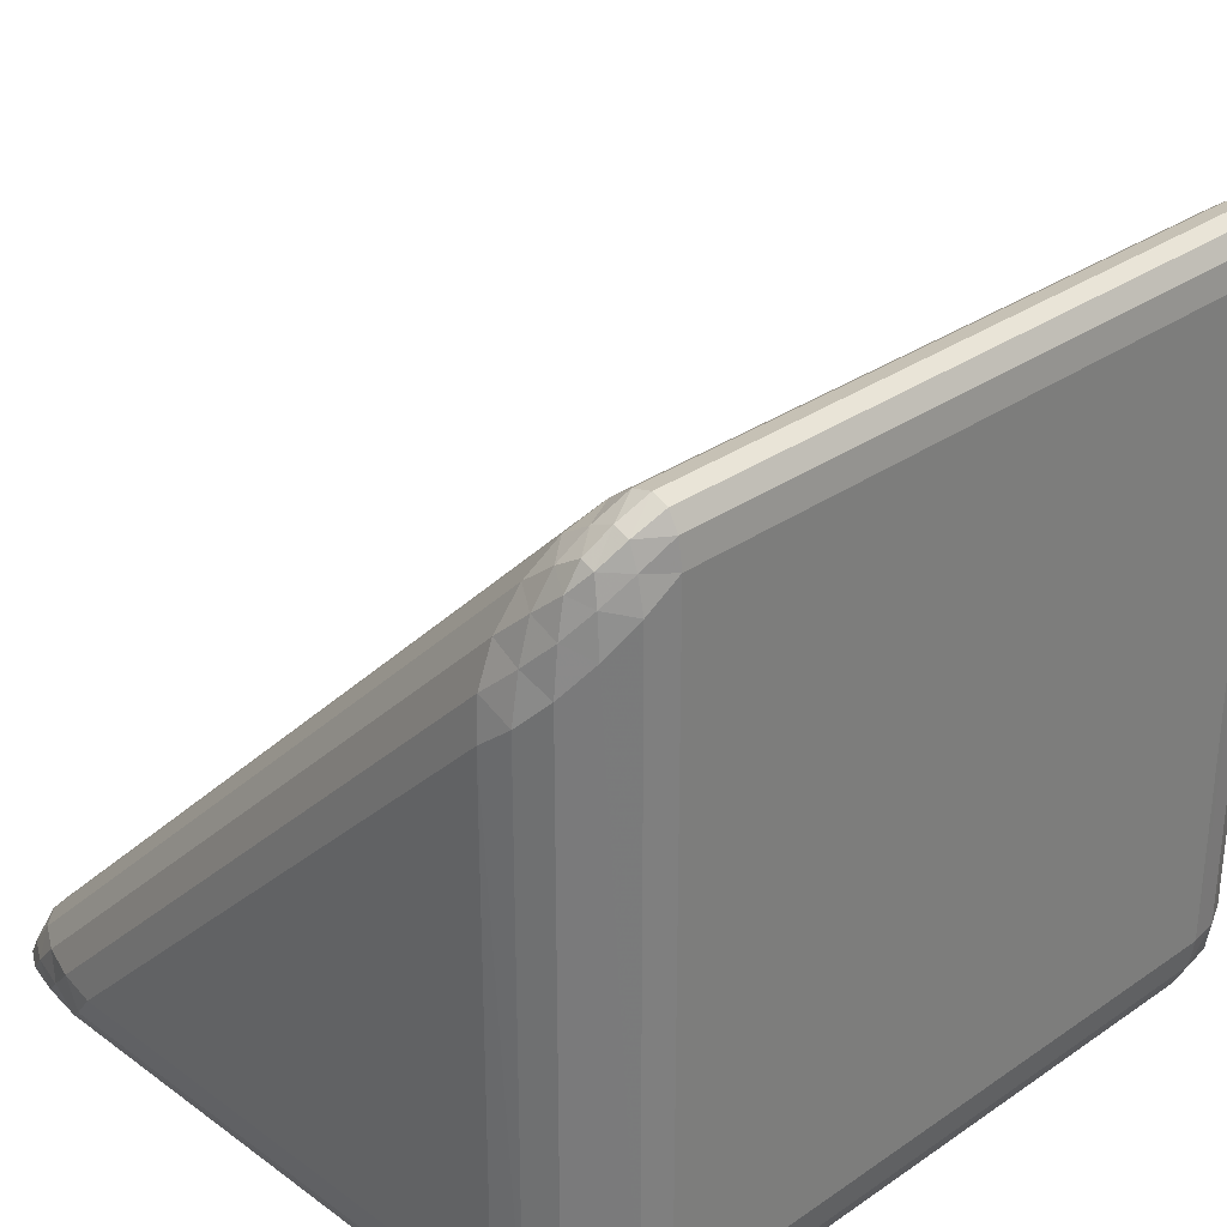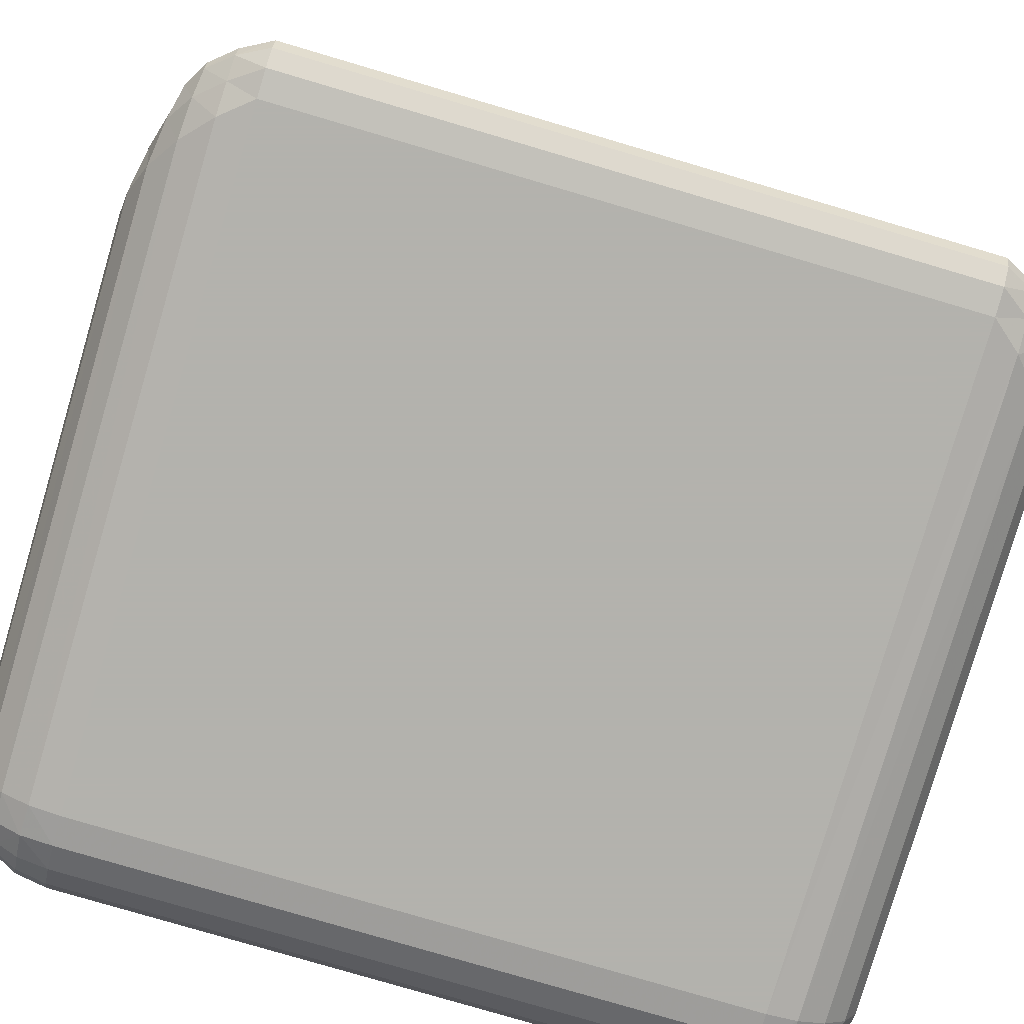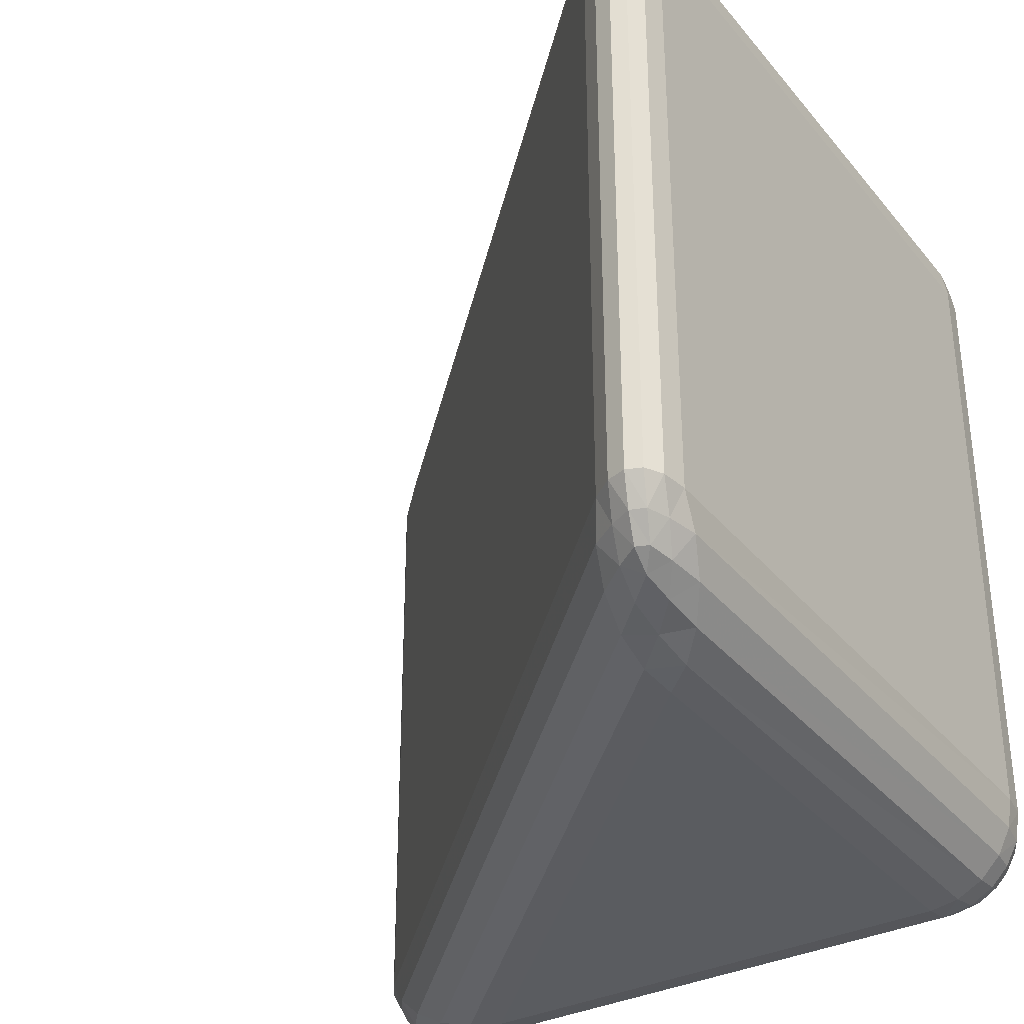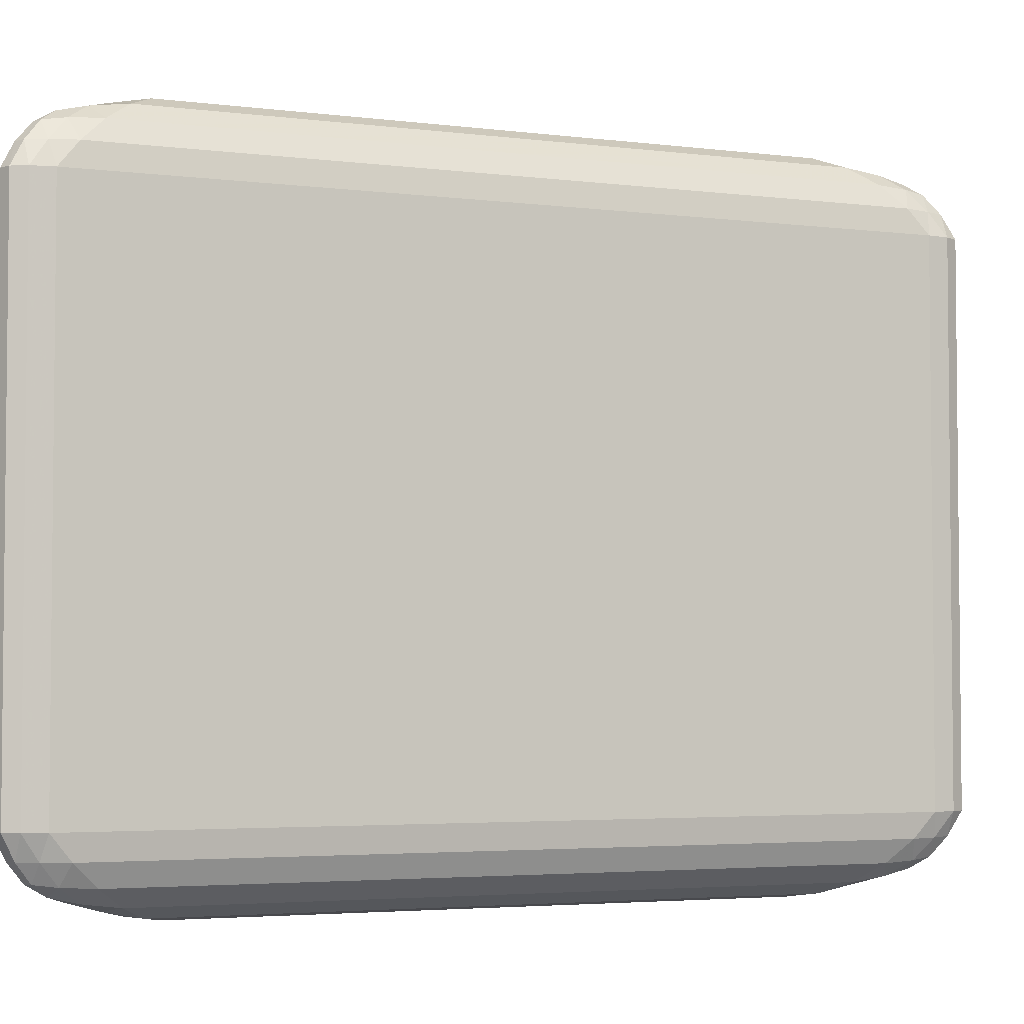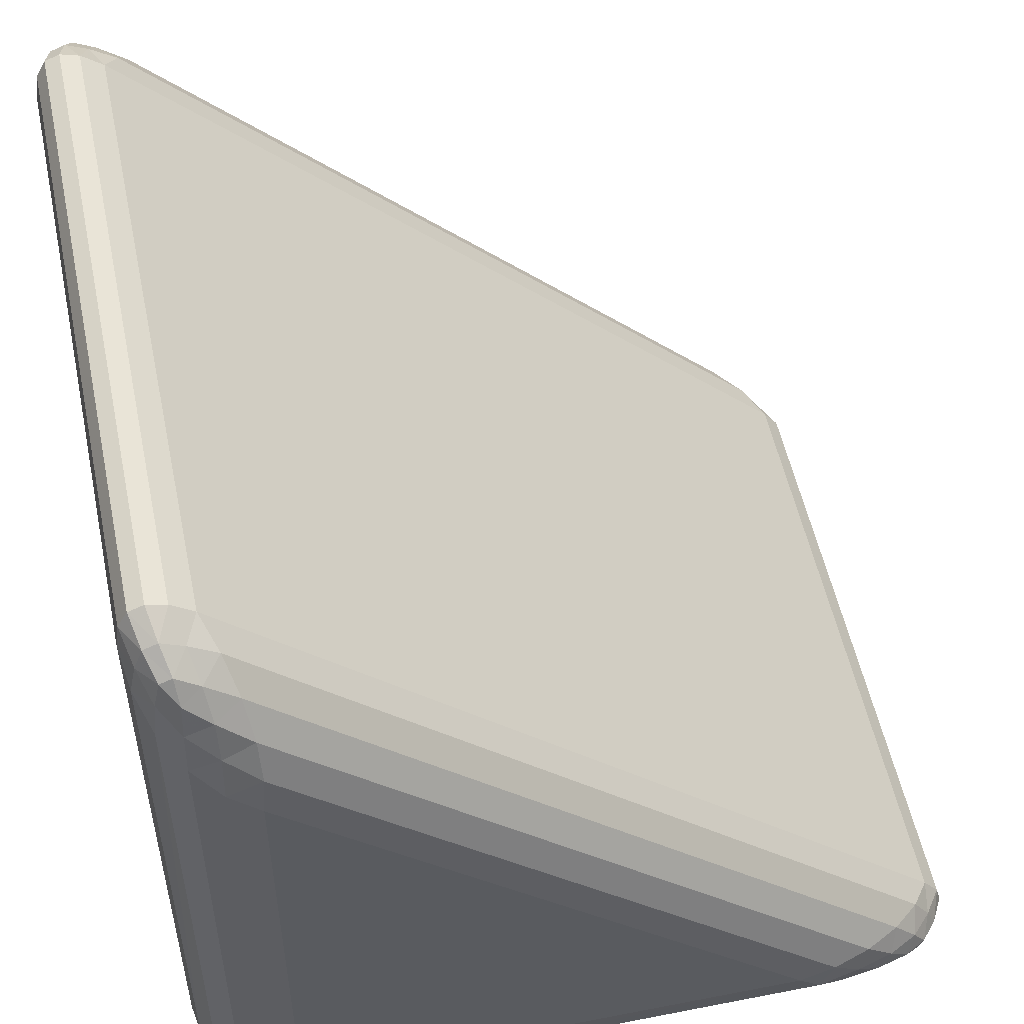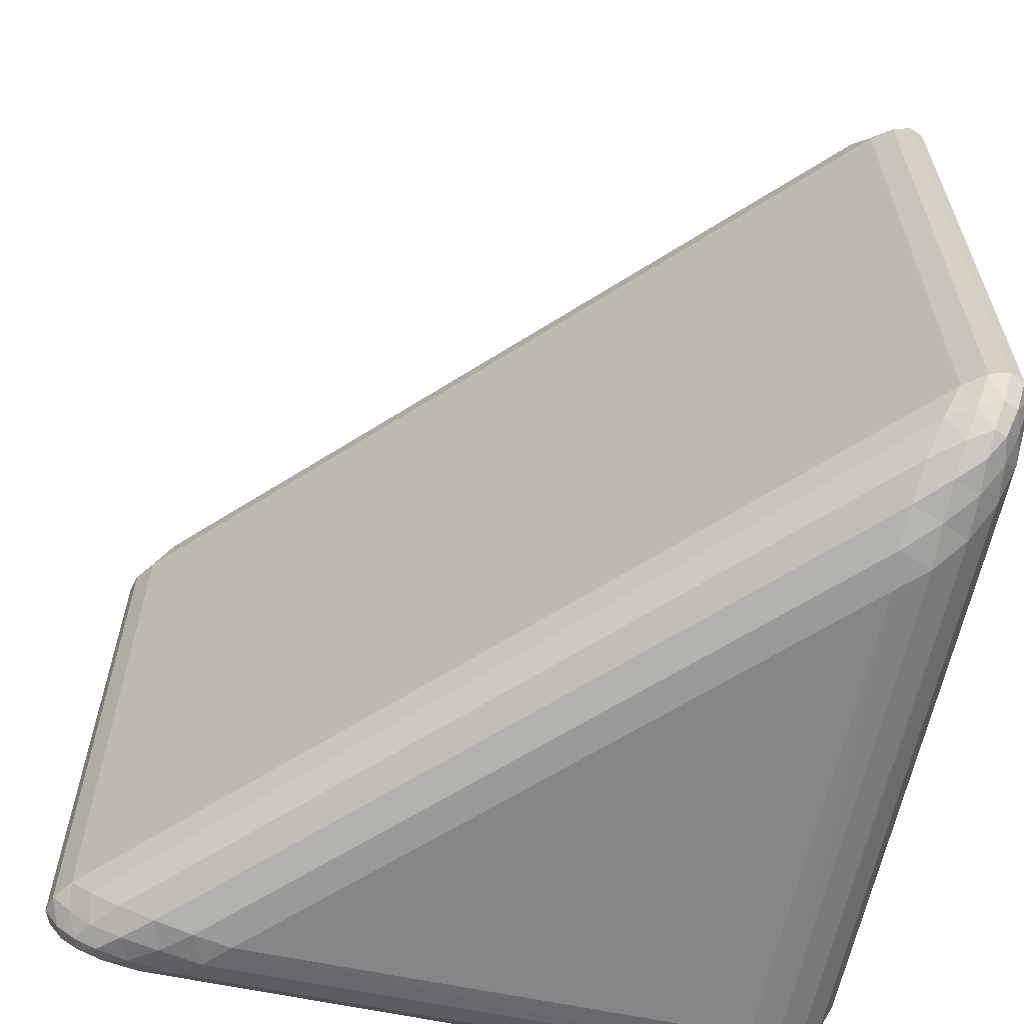
<metadata>
{"format":"obj","ext":"obj","renderer":"f3d","projection":"perspective","resolution":1024,"background":"white","views":[{"elev":31.8,"azim":45.8,"up":"+Y"},{"elev":-79.4,"azim":-106.4,"up":"+Y"},{"elev":-34.4,"azim":-56.8,"up":"+Z"},{"elev":-3.7,"azim":-158.1,"up":"+Z"},{"elev":53.0,"azim":168.2,"up":"+Y"},{"elev":-62.1,"azim":-102.0,"up":"+Z"}]}
</metadata>
<code>
o triangle_2
v -0.4187 -0.4187 0.385
v -0.385 -0.5 0.385
v -0.2224 -0.385 0.5
v -0.4378 -0.4441 0.385
v -0.4441 -0.4665 0.385
v -0.3937 -0.4023 0.4203
v -0.4141 -0.4338 0.4196
v -0.426 -0.4593 0.4191
v -0.3582 -0.3896 0.4524
v -0.3864 -0.4249 0.4499
v -0.4029 -0.4513 0.4463
v -0.3558 -0.4939 0.4203
v -0.3217 -0.4778 0.4524
v -0.4165 -0.4955 0.385
v -0.3921 -0.4861 0.4198
v -0.3667 -0.4731 0.45
v -0.4368 -0.4841 0.385
v -0.4186 -0.4762 0.4191
v -0.3969 -0.4658 0.4463
v -0.268 -0.3807 0.4939
v -0.3148 -0.3822 0.4778
v -0.2516 -0.4203 0.4939
v -0.3037 -0.4184 0.4841
v -0.3496 -0.4192 0.4715
v -0.2857 -0.4524 0.4778
v -0.3367 -0.4507 0.4712
v -0.3754 -0.4484 0.4625
v 0.385 -0.5 0.385
v 0.5 -0.385 0.385
v 0.385 -0.385 0.5
v 0.4205 -0.4944 0.385
v 0.4526 -0.478 0.385
v 0.385 -0.4944 0.4205
v 0.4217 -0.4877 0.4215
v 0.451 -0.4723 0.4203
v 0.385 -0.478 0.4526
v 0.4204 -0.4722 0.4511
v 0.4458 -0.4613 0.4458
v 0.4944 -0.385 0.4205
v 0.478 -0.385 0.4526
v 0.4944 -0.4205 0.385
v 0.4877 -0.4215 0.4217
v 0.4723 -0.4203 0.451
v 0.478 -0.4526 0.385
v 0.4722 -0.4511 0.4204
v 0.4613 -0.4458 0.4458
v 0.385 -0.4205 0.4944
v 0.385 -0.4526 0.478
v 0.4205 -0.385 0.4944
v 0.4215 -0.4217 0.4877
v 0.4203 -0.451 0.4723
v 0.4526 -0.385 0.478
v 0.4511 -0.4204 0.4722
v 0.4458 -0.4458 0.4613
v 0.4187 0.4187 0.385
v 0.385 0.2224 0.5
v 0.5 0.385 0.385
v 0.4023 0.3937 0.4203
v 0.3896 0.3582 0.4524
v 0.4441 0.4378 0.385
v 0.4335 0.4139 0.4198
v 0.4248 0.3867 0.45
v 0.4665 0.4441 0.385
v 0.4592 0.4256 0.4191
v 0.4513 0.4029 0.4463
v 0.4203 0.2516 0.4939
v 0.4524 0.2857 0.4778
v 0.3807 0.268 0.4939
v 0.4189 0.3035 0.4841
v 0.4508 0.3365 0.4715
v 0.3822 0.3148 0.4778
v 0.4194 0.3497 0.4712
v 0.4484 0.3754 0.4625
v 0.4955 0.4165 0.385
v 0.4841 0.4368 0.385
v 0.4939 0.3558 0.4203
v 0.486 0.3925 0.4196
v 0.4764 0.4189 0.4191
v 0.4778 0.3217 0.4524
v 0.4728 0.3666 0.4499
v 0.4658 0.3969 0.4463
v 0.385 -0.5 -0.385
v 0.385 -0.385 -0.5
v 0.5 -0.385 -0.385
v 0.385 -0.4944 -0.4205
v 0.385 -0.478 -0.4526
v 0.4205 -0.4944 -0.385
v 0.4215 -0.4877 -0.4217
v 0.4203 -0.4723 -0.451
v 0.4526 -0.478 -0.385
v 0.4511 -0.4722 -0.4204
v 0.4458 -0.4613 -0.4458
v 0.4205 -0.385 -0.4944
v 0.4526 -0.385 -0.478
v 0.385 -0.4205 -0.4944
v 0.4217 -0.4215 -0.4877
v 0.451 -0.4203 -0.4723
v 0.385 -0.4526 -0.478
v 0.4204 -0.4511 -0.4722
v 0.4458 -0.4458 -0.4613
v 0.4944 -0.4205 -0.385
v 0.478 -0.4526 -0.385
v 0.4944 -0.385 -0.4205
v 0.4877 -0.4217 -0.4215
v 0.4723 -0.451 -0.4203
v 0.478 -0.385 -0.4526
v 0.4722 -0.4204 -0.4511
v 0.4613 -0.4458 -0.4458
v 0.385 0.2224 -0.5
v 0.4187 0.4187 -0.385
v 0.5 0.385 -0.385
v 0.3807 0.268 -0.4939
v 0.3822 0.3148 -0.4778
v 0.4203 0.2516 -0.4939
v 0.4184 0.3037 -0.4841
v 0.4192 0.3496 -0.4715
v 0.4524 0.2857 -0.4778
v 0.4507 0.3367 -0.4712
v 0.4484 0.3754 -0.4625
v 0.4441 0.4378 -0.385
v 0.4665 0.4441 -0.385
v 0.4023 0.3937 -0.4203
v 0.4338 0.4141 -0.4196
v 0.4593 0.426 -0.4191
v 0.3896 0.3582 -0.4524
v 0.4249 0.3864 -0.4499
v 0.4513 0.4029 -0.4463
v 0.4939 0.3558 -0.4203
v 0.4778 0.3217 -0.4524
v 0.4955 0.4165 -0.385
v 0.4861 0.3921 -0.4198
v 0.4731 0.3667 -0.45
v 0.4841 0.4368 -0.385
v 0.4762 0.4186 -0.4191
v 0.4658 0.3969 -0.4463
v -0.385 -0.5 -0.385
v -0.4187 -0.4187 -0.385
v -0.2224 -0.385 -0.5
v -0.4165 -0.4955 -0.385
v -0.4368 -0.4841 -0.385
v -0.3558 -0.4939 -0.4203
v -0.3925 -0.486 -0.4196
v -0.4189 -0.4764 -0.4191
v -0.3217 -0.4778 -0.4524
v -0.3666 -0.4728 -0.4499
v -0.3969 -0.4658 -0.4463
v -0.3937 -0.4023 -0.4203
v -0.3582 -0.3896 -0.4524
v -0.4378 -0.4441 -0.385
v -0.4139 -0.4335 -0.4198
v -0.3867 -0.4248 -0.45
v -0.4441 -0.4665 -0.385
v -0.4256 -0.4592 -0.4191
v -0.4029 -0.4513 -0.4463
v -0.2516 -0.4203 -0.4939
v -0.2857 -0.4524 -0.4778
v -0.268 -0.3807 -0.4939
v -0.3035 -0.4189 -0.4841
v -0.3365 -0.4508 -0.4715
v -0.3148 -0.3822 -0.4778
v -0.3497 -0.4194 -0.4712
v -0.3754 -0.4484 -0.4625
f 82 2 136
f 83 138 109
f 3 30 56
f 84 57 29
f 1 7 6
f 4 8 7
f 17 8 5
f 6 10 9
f 7 11 10
f 18 11 8
f 2 15 14
f 12 16 15
f 13 26 16
f 14 18 17
f 15 19 18
f 16 27 19
f 20 22 3
f 21 23 20
f 9 24 21
f 23 25 22
f 24 26 23
f 10 27 24
f 11 19 27
f 31 33 28
f 32 34 31
f 44 35 32
f 34 36 33
f 34 38 37
f 45 38 35
f 39 41 29
f 40 42 39
f 52 43 40
f 42 44 41
f 42 46 45
f 53 46 43
f 47 49 30
f 48 50 47
f 36 51 48
f 50 52 49
f 50 54 53
f 37 54 51
f 38 46 54
f 55 61 60
f 58 62 61
f 59 72 62
f 60 64 63
f 61 65 64
f 62 73 65
f 66 68 56
f 67 69 66
f 79 70 67
f 69 71 68
f 70 72 69
f 80 73 70
f 57 77 76
f 74 78 77
f 63 78 75
f 76 80 79
f 77 81 80
f 64 81 78
f 65 73 81
f 85 87 82
f 86 88 85
f 98 89 86
f 88 90 87
f 88 92 91
f 99 92 89
f 93 95 83
f 94 96 93
f 106 97 94
f 96 98 95
f 96 100 99
f 107 100 97
f 101 103 84
f 102 104 101
f 90 105 102
f 104 106 103
f 104 108 107
f 91 108 105
f 92 100 108
f 112 114 109
f 113 115 112
f 125 116 113
f 115 117 114
f 116 118 115
f 126 119 116
f 110 123 122
f 120 124 123
f 133 124 121
f 122 126 125
f 123 127 126
f 134 127 124
f 111 131 130
f 128 132 131
f 129 118 132
f 130 134 133
f 131 135 134
f 132 119 135
f 119 127 135
f 136 142 141
f 139 143 142
f 152 143 140
f 141 145 144
f 142 146 145
f 153 146 143
f 137 150 149
f 147 151 150
f 148 161 151
f 149 153 152
f 150 154 153
f 151 162 154
f 155 157 138
f 156 158 155
f 144 159 156
f 158 160 157
f 159 161 158
f 145 162 159
f 146 154 162
f 56 20 3
f 68 21 20
f 71 9 21
f 59 6 9
f 58 1 6
f 28 12 2
f 33 13 12
f 36 25 13
f 48 22 25
f 47 3 22
f 29 76 39
f 39 79 40
f 40 67 52
f 52 66 49
f 49 56 30
f 82 31 28
f 31 90 32
f 90 44 32
f 102 41 44
f 101 29 41
f 109 93 83
f 114 94 93
f 117 106 94
f 129 103 106
f 128 84 103
f 111 74 57
f 130 75 74
f 133 63 75
f 121 60 63
f 120 55 60
f 82 141 85
f 85 144 86
f 86 156 98
f 98 155 95
f 95 138 83
f 138 112 109
f 157 113 112
f 160 125 113
f 148 122 125
f 147 110 122
f 137 4 1
f 149 5 4
f 152 17 5
f 140 14 17
f 139 2 14
f 1 110 137
f 82 28 2
f 84 111 57
f 1 4 7
f 4 5 8
f 17 18 8
f 6 7 10
f 7 8 11
f 18 19 11
f 2 12 15
f 12 13 16
f 13 25 26
f 14 15 18
f 15 16 19
f 16 26 27
f 20 23 22
f 21 24 23
f 9 10 24
f 23 26 25
f 24 27 26
f 10 11 27
f 31 34 33
f 32 35 34
f 44 45 35
f 34 37 36
f 34 35 38
f 45 46 38
f 39 42 41
f 40 43 42
f 52 53 43
f 42 45 44
f 42 43 46
f 53 54 46
f 47 50 49
f 48 51 50
f 36 37 51
f 50 53 52
f 50 51 54
f 37 38 54
f 55 58 61
f 58 59 62
f 59 71 72
f 60 61 64
f 61 62 65
f 62 72 73
f 66 69 68
f 67 70 69
f 79 80 70
f 69 72 71
f 70 73 72
f 80 81 73
f 57 74 77
f 74 75 78
f 63 64 78
f 76 77 80
f 77 78 81
f 64 65 81
f 85 88 87
f 86 89 88
f 98 99 89
f 88 91 90
f 88 89 92
f 99 100 92
f 93 96 95
f 94 97 96
f 106 107 97
f 96 99 98
f 96 97 100
f 107 108 100
f 101 104 103
f 102 105 104
f 90 91 105
f 104 107 106
f 104 105 108
f 91 92 108
f 112 115 114
f 113 116 115
f 125 126 116
f 115 118 117
f 116 119 118
f 126 127 119
f 110 120 123
f 120 121 124
f 133 134 124
f 122 123 126
f 123 124 127
f 134 135 127
f 111 128 131
f 128 129 132
f 129 117 118
f 130 131 134
f 131 132 135
f 132 118 119
f 136 139 142
f 139 140 143
f 152 153 143
f 141 142 145
f 142 143 146
f 153 154 146
f 137 147 150
f 147 148 151
f 148 160 161
f 149 150 153
f 150 151 154
f 151 161 162
f 155 158 157
f 156 159 158
f 144 145 159
f 158 161 160
f 159 162 161
f 145 146 162
f 56 68 20
f 68 71 21
f 71 59 9
f 59 58 6
f 58 55 1
f 28 33 12
f 33 36 13
f 36 48 25
f 48 47 22
f 47 30 3
f 29 57 76
f 39 76 79
f 40 79 67
f 52 67 66
f 49 66 56
f 82 87 31
f 31 87 90
f 90 102 44
f 102 101 41
f 101 84 29
f 109 114 93
f 114 117 94
f 117 129 106
f 129 128 103
f 128 111 84
f 111 130 74
f 130 133 75
f 133 121 63
f 121 120 60
f 120 110 55
f 82 136 141
f 85 141 144
f 86 144 156
f 98 156 155
f 95 155 138
f 138 157 112
f 157 160 113
f 160 148 125
f 148 147 122
f 147 137 110
f 137 149 4
f 149 152 5
f 152 140 17
f 140 139 14
f 139 136 2
f 1 55 110

</code>
